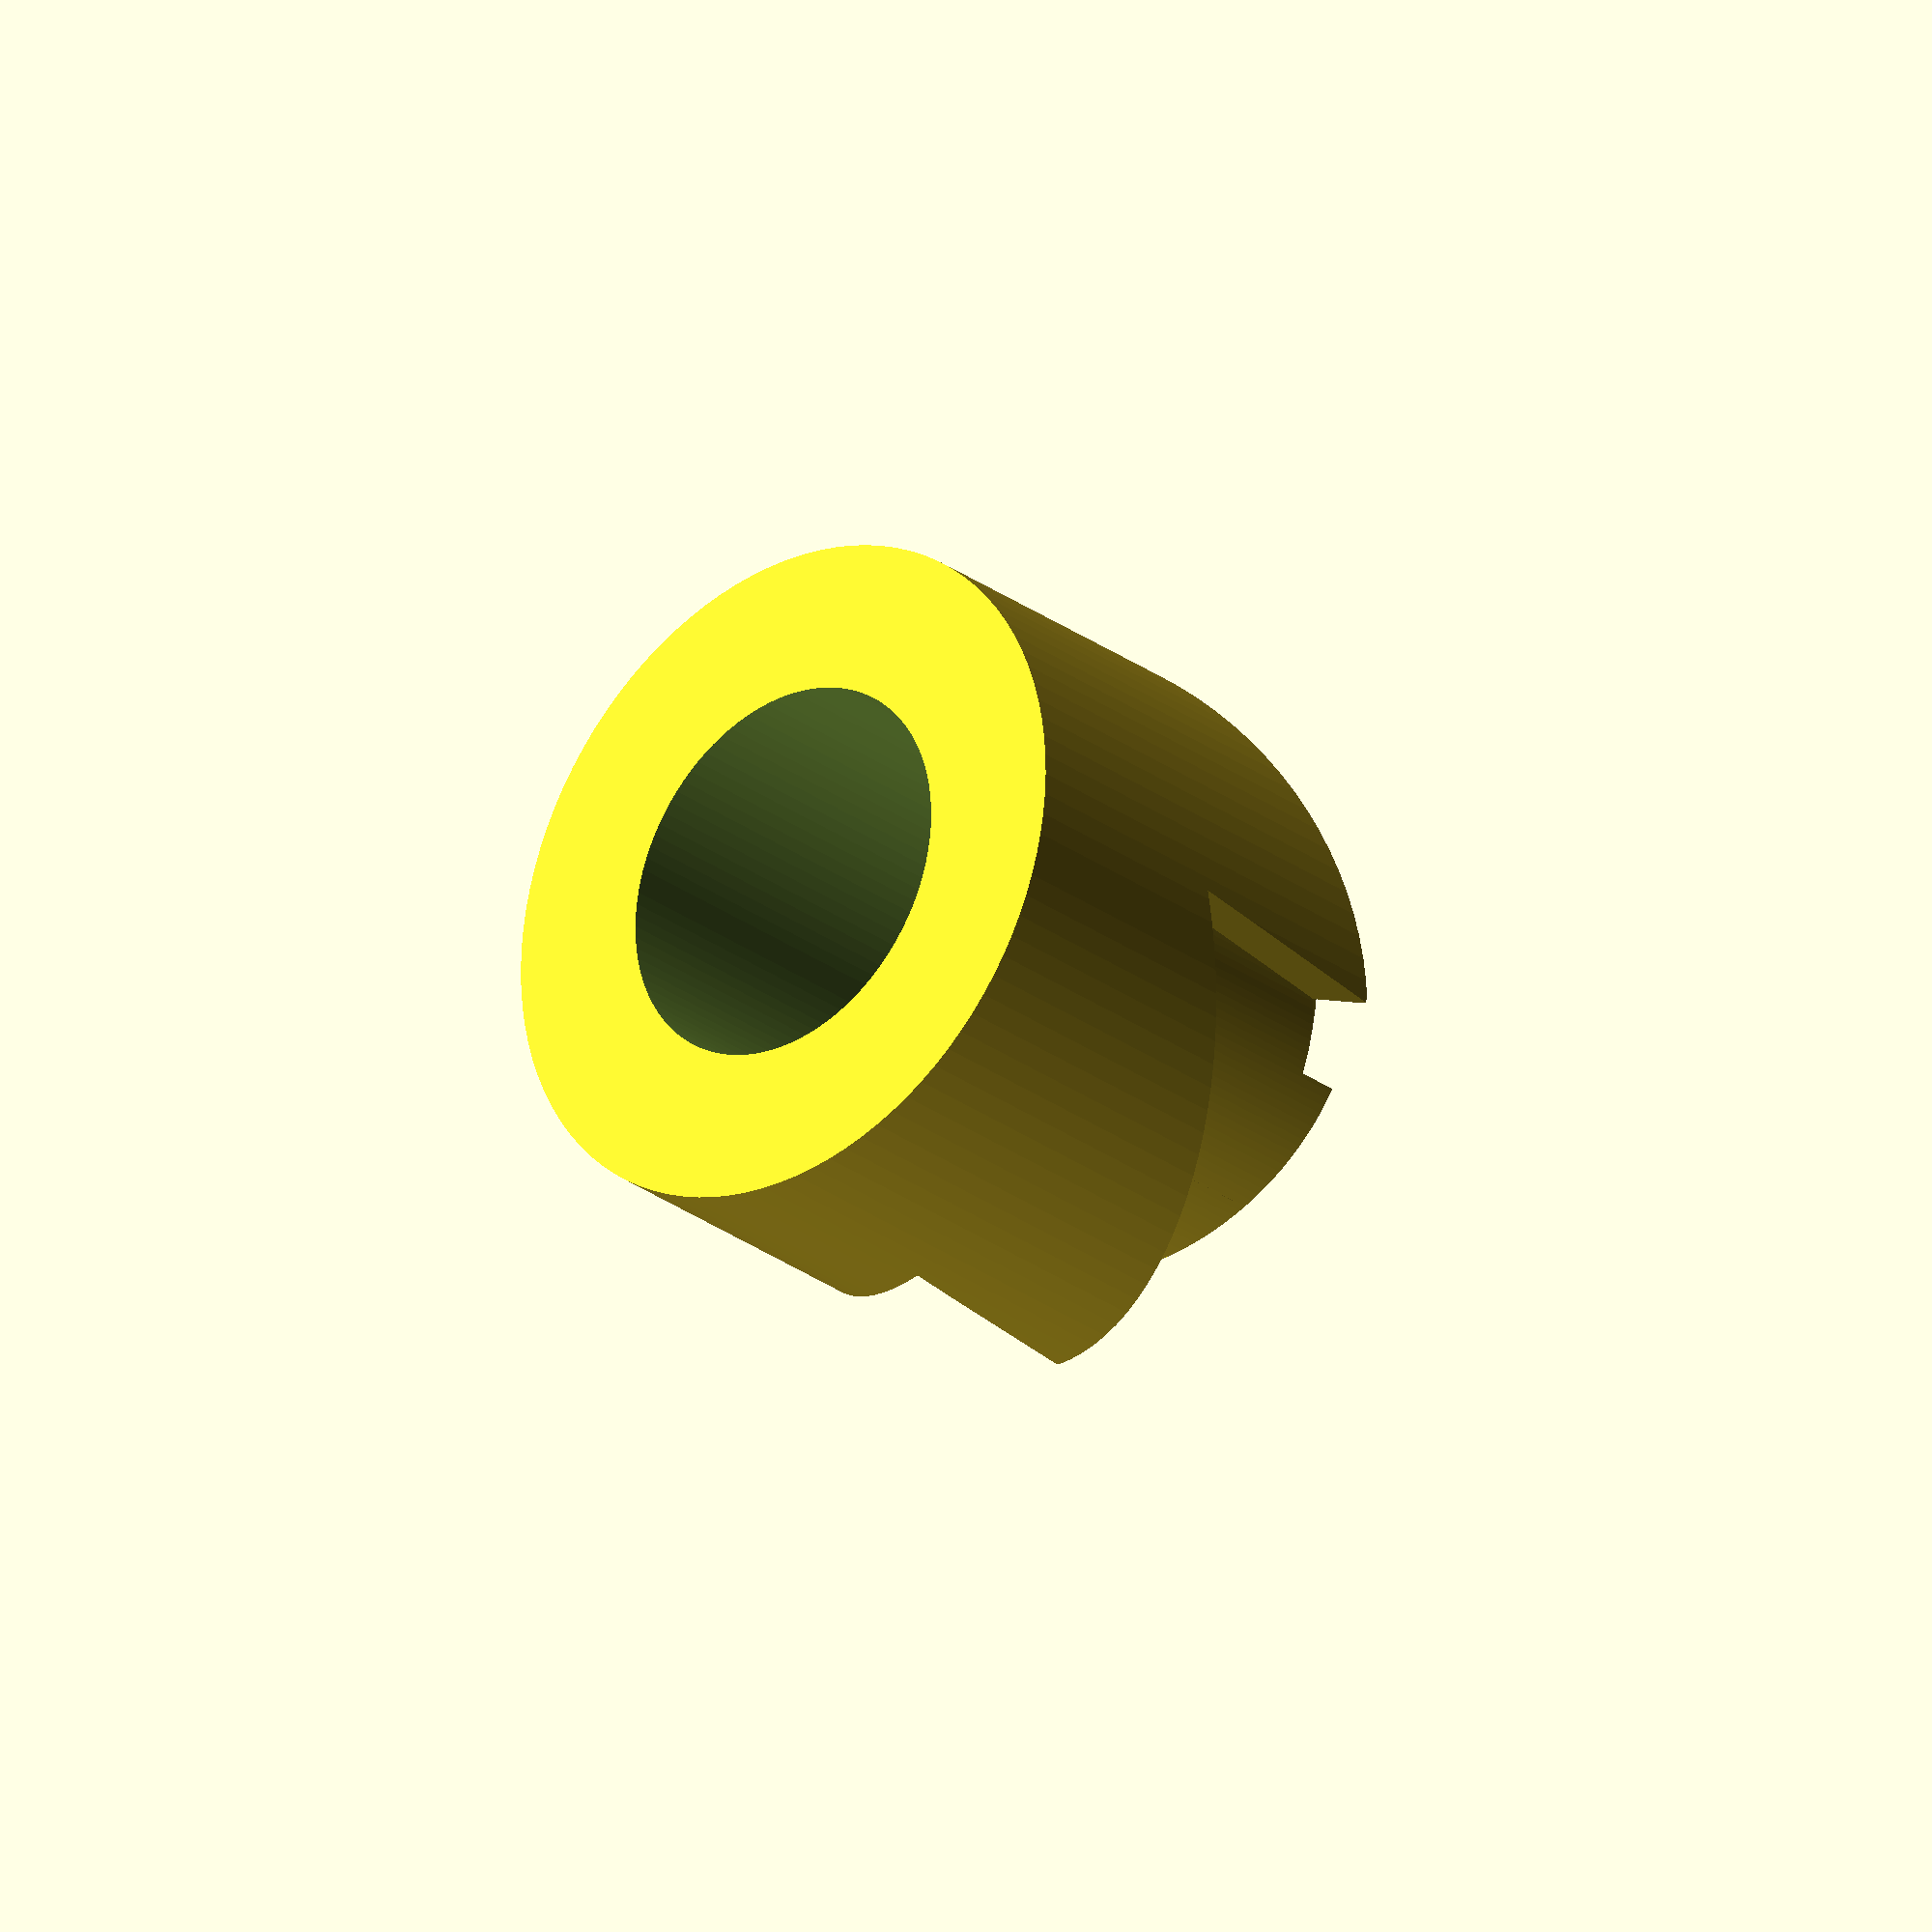
<openscad>
// подшипник
// d=6 ?? 6
// D= 19.0
// h = 6;

delta = 0.1;


//antiTooth(7.65, 9.05 , 6.5);

R = 18.1 / 2;
r = (18.1 - 2.8 ) / 2;
h = 15;
th = 6.5;

$fn = 200;

simpleCrown(r, R, h, th, 1, true, true, false);

// внутренний / внешний радиусы, высота всей коронки, высота зуба, радиус сферы -- имитация резца, 'простота' -- имитировать резец, или обойтись
module simpleCrown(r, R, h, th, spR, simple, useHat, badIrbis = false)
{
	difference()
	{
		cylinder(r = R, h = h, $fn = 100);
		translate([0,0, -delta/2])
			cylinder(r = 2* r / 3, h = h + delta, $fn = 100);

		translate([0,0, h+ (useHat ? -2 : delta/8)])	
		union()
		{
			for (i = [0:3])
				rotate(90 *i, [0,0,1])
					if (simple)
						maTooth2(r, R, th, R-r, useHat, badIrbis);
					else
						minkowski()
						{
							antiTooth(r, R, th);
							sphere(r = spR, $fs=0.2, $fa=1);
						}
		}
	}
}




module maTooth(r, R, h, dx)
{
	difference()
	{
		antiTooth(r, R, h);
		ma(r, dx, h);
	}
}

module maTooth2(r, R, h, dx, useHat, irbis)
{
	hat = useHat ? 1 : 0;
//render()
	difference()
	{
		translate([0,0, -h])
			at2(R+delta, h, irbis);
		ma(r, dx, h+hat, hat);
	}
}

module ma(r, dx, h, hat= 0)
{
	translate([0,  0, hat - h - delta/2])
		scale([(r-dx) / r, 1, 1])
			cylinder(r = r, h = h + delta);
}

module at2(R, th, irbis)
{
	ga = 7; // угол атаки
	al = irbis ? atan(th / R) : 26.3; //25.8;	// угол задней поверхности
	vec = irbis ? [1, 0, 0] : [1, -1.5, 0];

	// вспомогательные величины
	tx = 4;
	tp = 1;
	td = 7;

//	intersection()
	{
//		cylinder(r=R, h= th);

		translate([0, -R, 0])
			difference()
			{
				translate([-0.2*R, 0, 0])
				cube([1.2*R, 1.2*R, th*1.5]);

				translate([0, 0, th])
					rotate(ga, [0, 1, 0])
						translate([-tx, -delta, -th/cos(ga)-tp])
							cube([tx, R+delta, th/cos(ga) +tp]);

				translate([-th * tan(ga), 0, 0])
			//	rotate(al2, [0,-1,0])
				//	translate([0,  0, 0])
						rotate(al, vec)
							translate([-0.3*R, -0.3*R,-td])
								 cube([2*R, 2*R, td]);
			}
	}

}

// зуб имеет высоту h, угол 90 гр, угол передней кромки (вид сверху) be, угол передней кромки (вид сбоку) ga
module antiTooth(r, R, h)
{
	be = 0; //22
	ga = 7;
/*
   [-R -h *tan(ga) , 0, -h]
	[-h*tan(ga), R*tan(be), R]
*/

	sibe = sin(be);
	cobe = cos(be);
	siga = sin(ga);
	coga = cos(ga);

//	rd = R - r + delta;

	compl = asin(R/r *sibe) - be ; // угол из центра на пересечение передней кромки и внутренней поверхности
	dr = R - r*cos(compl) + 8; // +4 -- запас, чтобы пересекались сектора соседних зубов.



   // S2 направляющих вектора
	// [- ctan(be), 1, 0]		
	// [  ctg(ga) , 0, 1]

//

 // 3*R и 2.1 -- подогнанные параметры :(

	polyhedron(points = [ [R, 0, 0], [3*R, -3*R, 0], [0, -R, 0], [-dr * tan(be) , -R + dr, 0],
								 [0 - h*tan(ga), -R, -h], [0 - h*tan(ga) - dr *tan(be), -R + dr, -h -dr*tan(be)*h/R+2.1]],

					faces = [ [0, 1, 2], [0, 2, 3], [1, 4, 2], [0,4,1], [0, 3, 5], [0, 5, 4], [2, 4, 3], [3, 4, 5] ],
					convexity = 4);
}
</openscad>
<views>
elev=26.6 azim=348.5 roll=220.8 proj=o view=wireframe
</views>
